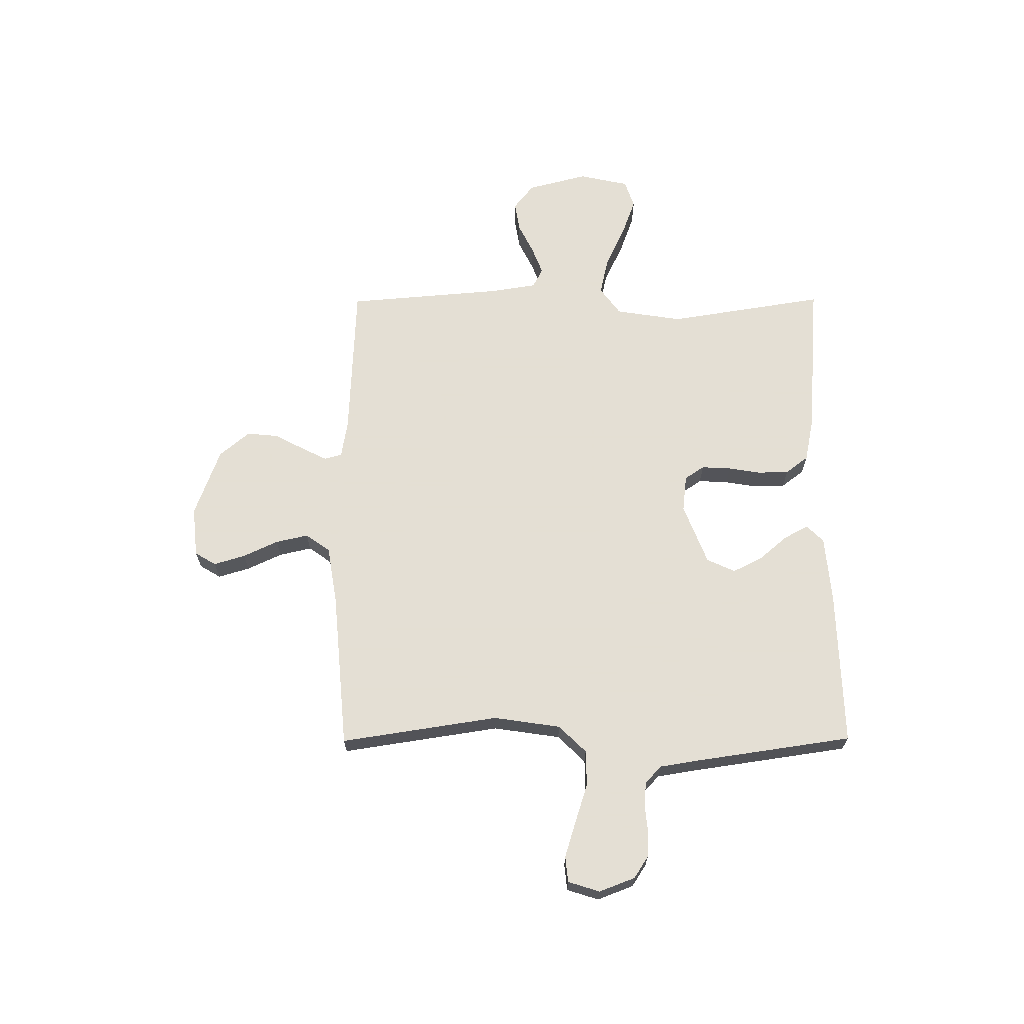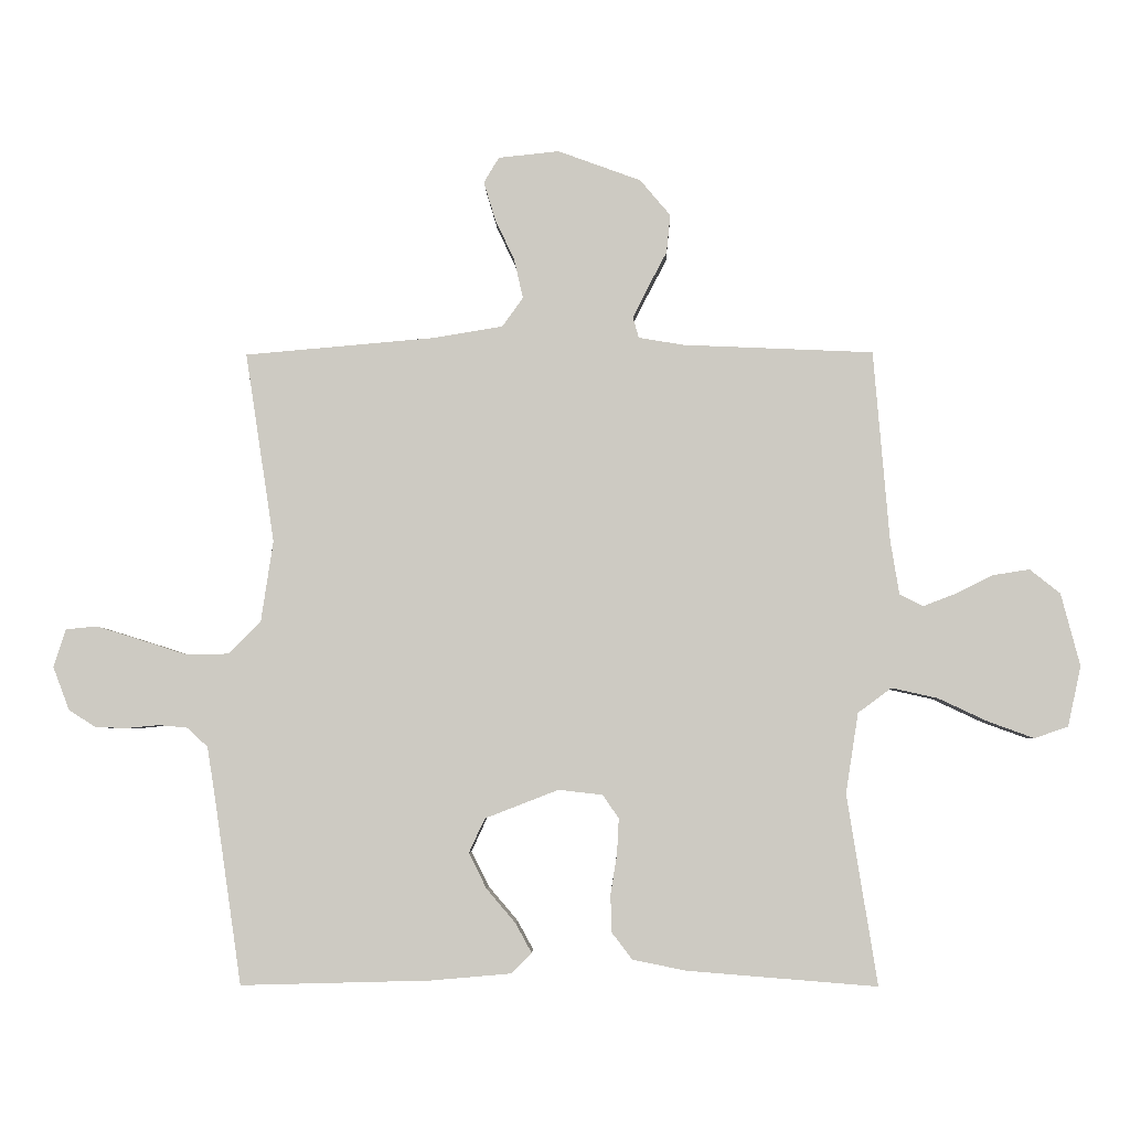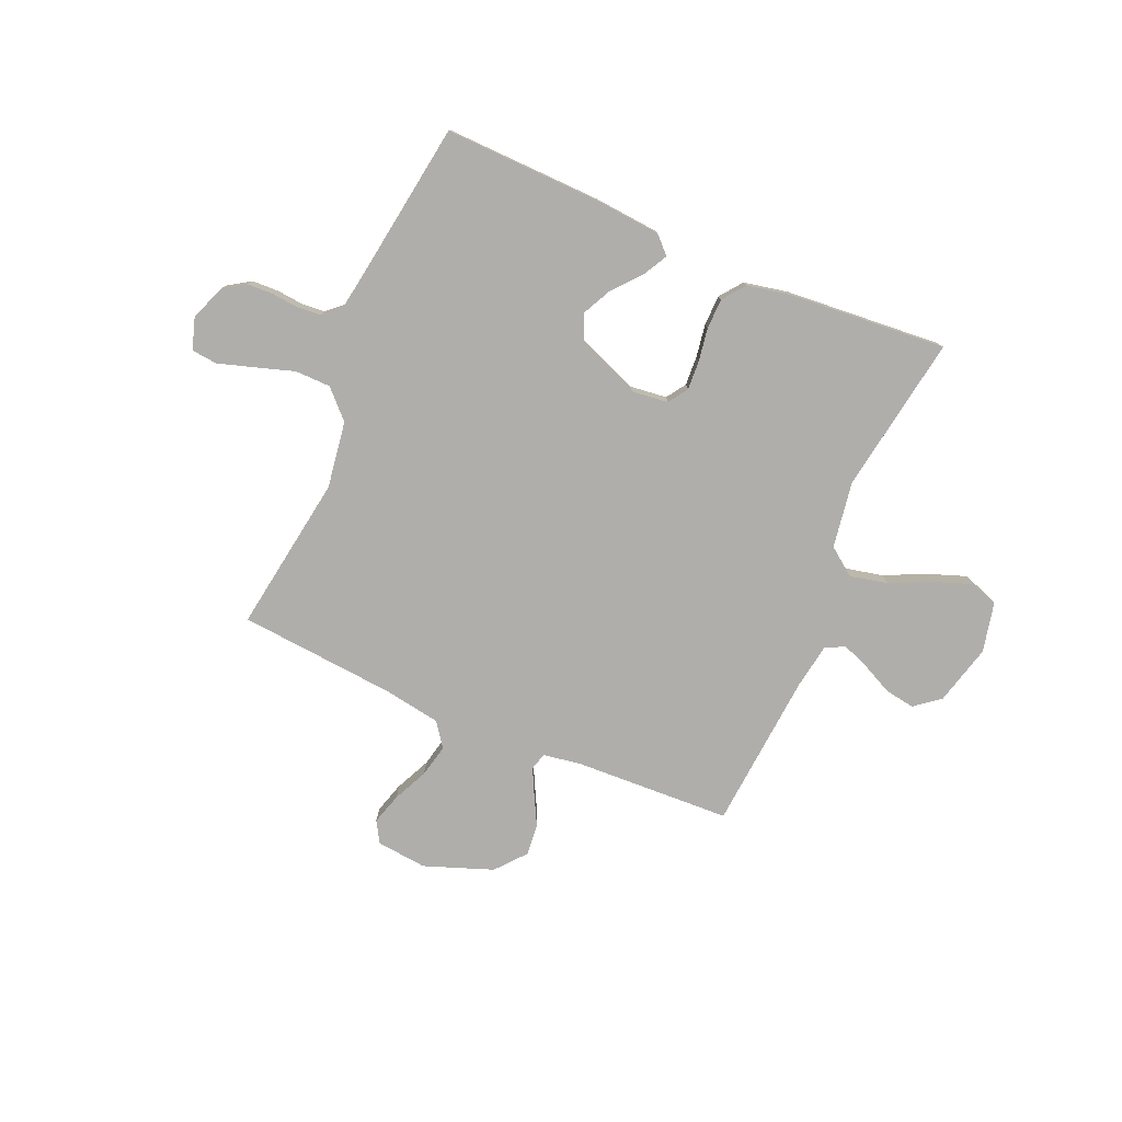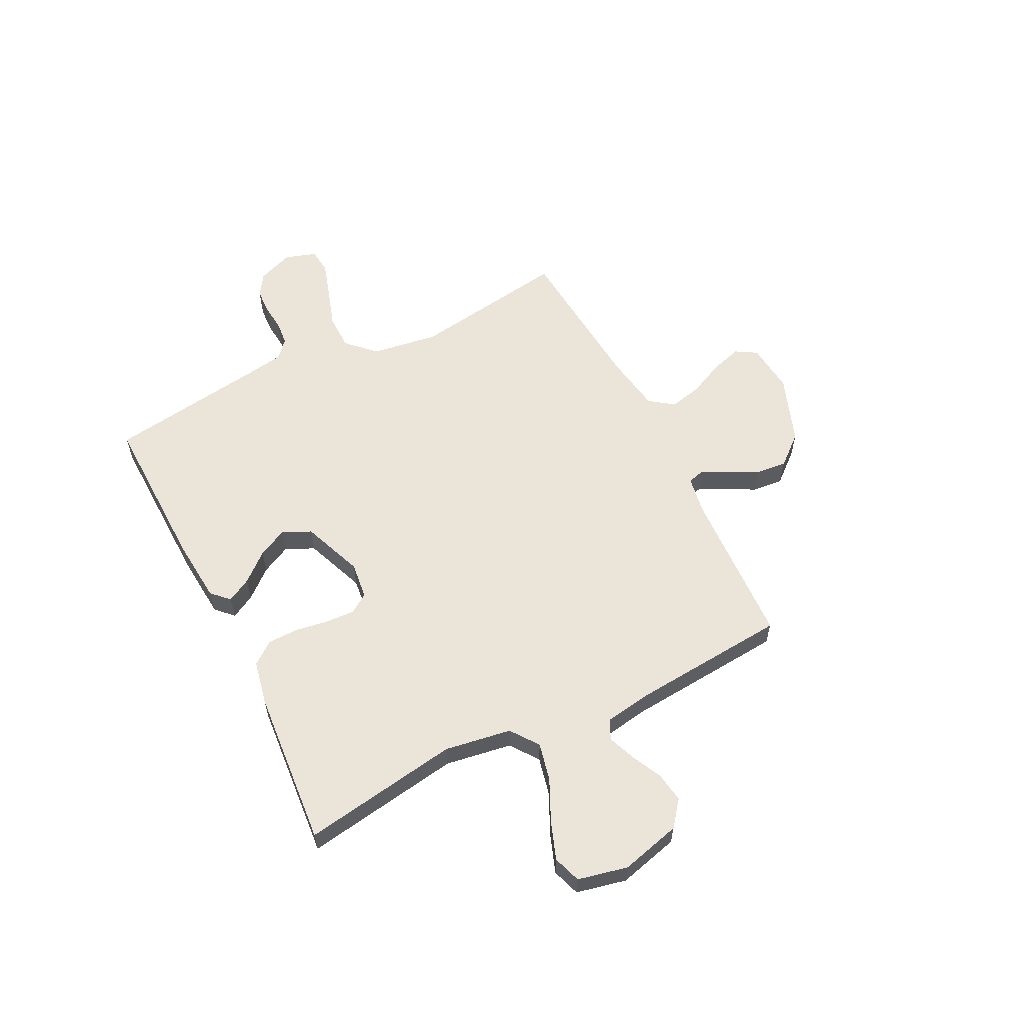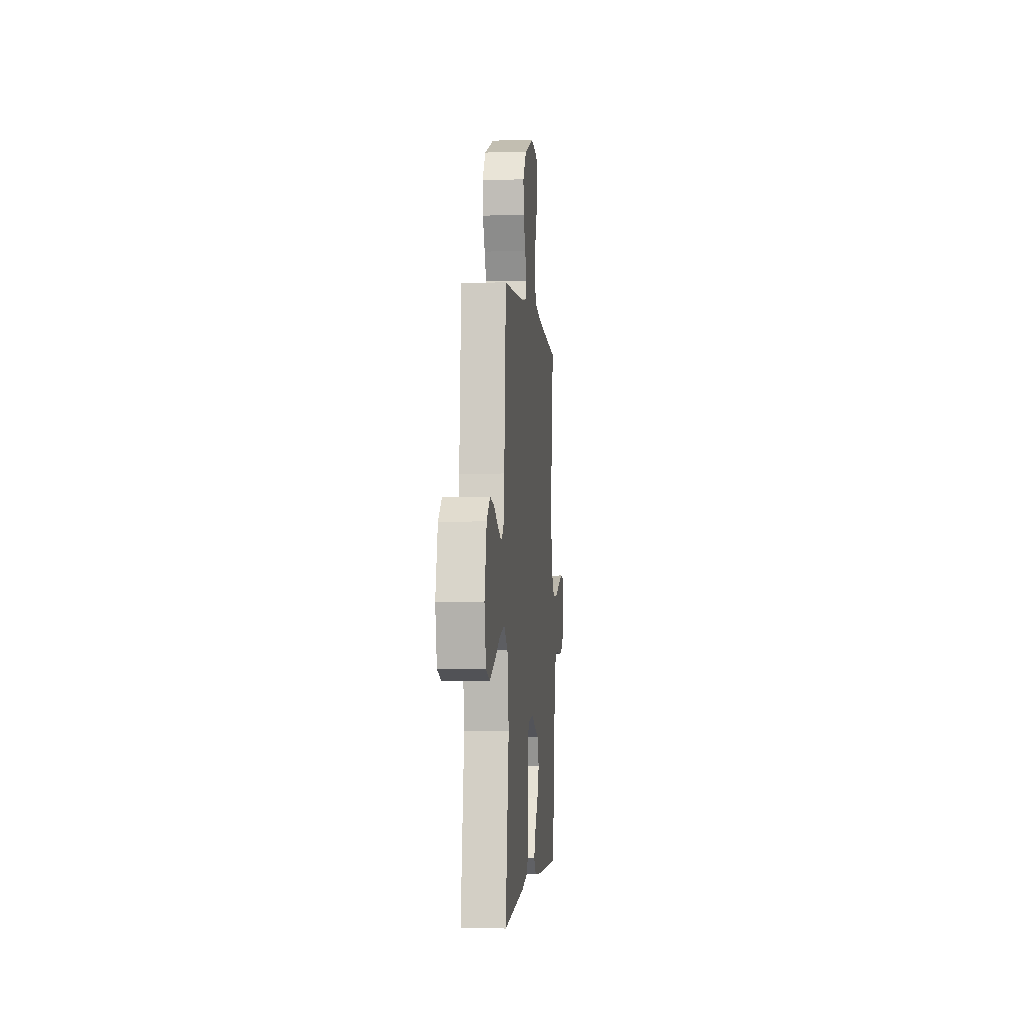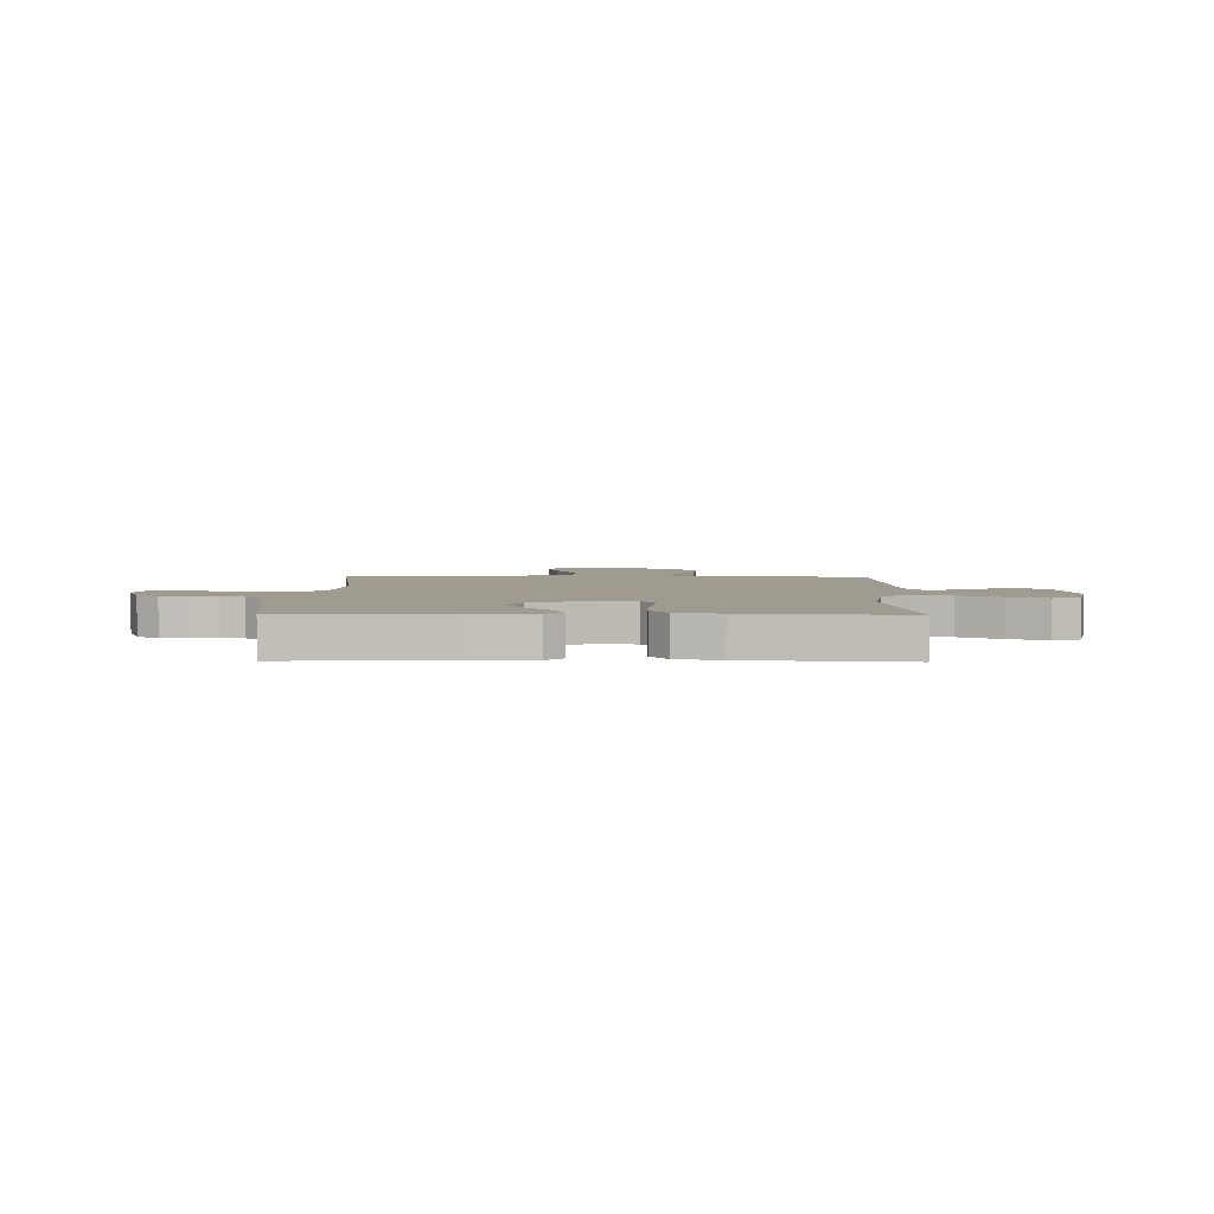
<metadata>
{"format":"obj","ext":"obj","renderer":"f3d","projection":"perspective","resolution":1024,"background":"white","views":[{"elev":66.3,"azim":89.7,"up":"+Y"},{"elev":-4.4,"azim":-178.6,"up":"+Z"},{"elev":-77.9,"azim":156.7,"up":"+Y"},{"elev":58.9,"azim":-116.6,"up":"+Y"},{"elev":-2.6,"azim":-84.8,"up":"+Z"},{"elev":4.0,"azim":-178.9,"up":"+Y"}]}
</metadata>
<code>
v 0.5 0.07 0.5
v 0.454 0.07 0.2
v 0.473 0.07 0.073
v 0.524 0.07 0.021
v 0.592 0.07 0.02
v 0.667 0.07 0.044
v 0.735 0.07 0.065
v 0.784 0.07 0.06
v 0.803 0.07 0
v 0.777 0.07 -0.068
v 0.735 0.07 -0.095
v 0.685 0.07 -0.097
v 0.634 0.07 -0.092
v 0.589 0.07 -0.096
v 0.556 0.07 -0.126
v 0.544 0.07 -0.2
v 0.5 0.07 -0.5
v 0.2 0.07 -0.492
v 0.074 0.07 -0.481
v 0.042 0.07 -0.449
v 0.067 0.07 -0.403
v 0.113 0.07 -0.349
v 0.141 0.07 -0.293
v 0.116 0.07 -0.239
v 0 0.07 -0.194
v -0.07 0.07 -0.202
v -0.095 0.07 -0.239
v -0.092 0.07 -0.295
v -0.082 0.07 -0.357
v -0.083 0.07 -0.416
v -0.116 0.07 -0.459
v -0.2 0.07 -0.476
v -0.5 0.07 -0.5
v -0.452 0.07 -0.2
v -0.472 0.07 -0.073
v -0.525 0.07 -0.034
v -0.597 0.07 -0.05
v -0.676 0.07 -0.087
v -0.748 0.07 -0.113
v -0.801 0.07 -0.095
v -0.822 0.07 0
v -0.792 0.07 0.115
v -0.744 0.07 0.153
v -0.687 0.07 0.144
v -0.628 0.07 0.115
v -0.576 0.07 0.095
v -0.539 0.07 0.114
v -0.525 0.07 0.2
v -0.5 0.07 0.5
v -0.2 0.07 0.513
v -0.128 0.07 0.525
v -0.119 0.07 0.558
v -0.143 0.07 0.606
v -0.173 0.07 0.663
v -0.179 0.07 0.723
v -0.131 0.07 0.78
v 0 0.07 0.828
v 0.096 0.07 0.818
v 0.12 0.07 0.778
v 0.102 0.07 0.718
v 0.071 0.07 0.652
v 0.057 0.07 0.59
v 0.09 0.07 0.544
v 0.2 0.07 0.526
v 0.5 0 0.5
v 0.454 0 0.2
v 0.473 0 0.073
v 0.524 0 0.021
v 0.592 0 0.02
v 0.667 0 0.044
v 0.735 0 0.065
v 0.784 0 0.06
v 0.803 0 0
v 0.777 0 -0.068
v 0.735 0 -0.095
v 0.685 0 -0.097
v 0.634 0 -0.092
v 0.589 0 -0.096
v 0.556 0 -0.126
v 0.544 0 -0.2
v 0.5 0 -0.5
v 0.2 0 -0.492
v 0.074 0 -0.481
v 0.042 0 -0.449
v 0.067 0 -0.403
v 0.113 0 -0.349
v 0.141 0 -0.293
v 0.116 0 -0.239
v 0 0 -0.194
v -0.07 0 -0.202
v -0.095 0 -0.239
v -0.092 0 -0.295
v -0.082 0 -0.357
v -0.083 0 -0.416
v -0.116 0 -0.459
v -0.2 0 -0.476
v -0.5 0 -0.5
v -0.452 0 -0.2
v -0.472 0 -0.073
v -0.525 0 -0.034
v -0.597 0 -0.05
v -0.676 0 -0.087
v -0.748 0 -0.113
v -0.801 0 -0.095
v -0.822 0 0
v -0.792 0 0.115
v -0.744 0 0.153
v -0.687 0 0.144
v -0.628 0 0.115
v -0.576 0 0.095
v -0.539 0 0.114
v -0.525 0 0.2
v -0.5 0 0.5
v -0.2 0 0.513
v -0.128 0 0.525
v -0.119 0 0.558
v -0.143 0 0.606
v -0.173 0 0.663
v -0.179 0 0.723
v -0.131 0 0.78
v 0 0 0.828
v 0.096 0 0.818
v 0.12 0 0.778
v 0.102 0 0.718
v 0.071 0 0.652
v 0.057 0 0.59
v 0.09 0 0.544
v 0.2 0 0.526
f 59 60 61
f 58 59 61
f 57 58 61
f 56 57 61
f 55 56 61
f 54 55 61
f 53 54 61
f 52 53 61 62
f 51 52 62 63
f 48 49 50
f 51 63 64
f 50 51 64
f 48 50 64
f 47 48 64
f 43 44 45
f 42 43 45
f 41 42 45
f 40 41 45
f 39 40 45
f 38 39 45
f 37 38 45
f 36 37 45 46
f 35 36 46 47
f 32 33 34
f 31 32 34
f 30 31 34
f 29 30 34
f 28 29 34
f 27 28 34 35
f 35 47 64
f 27 35 64
f 26 27 64
f 20 21 22
f 19 20 22
f 18 19 22
f 17 18 22
f 16 17 22
f 15 16 22 23
f 14 15 23 24
f 11 12 13
f 10 11 13
f 9 10 13
f 8 9 13
f 7 8 13
f 6 7 13
f 5 6 13
f 4 5 13 14
f 14 24 25
f 4 14 25
f 3 4 25
f 64 1 2
f 25 26 64
f 3 25 64
f 2 3 64
f 125 124 123
f 125 123 122
f 125 122 121
f 125 121 120
f 125 120 119
f 125 119 118
f 125 118 117
f 126 125 117 116
f 127 126 116 115
f 114 113 112
f 128 127 115
f 128 115 114
f 128 114 112
f 128 112 111
f 109 108 107
f 109 107 106
f 109 106 105
f 109 105 104
f 109 104 103
f 109 103 102
f 109 102 101
f 110 109 101 100
f 111 110 100 99
f 98 97 96
f 98 96 95
f 98 95 94
f 98 94 93
f 98 93 92
f 99 98 92 91
f 128 111 99
f 128 99 91
f 128 91 90
f 86 85 84
f 86 84 83
f 86 83 82
f 86 82 81
f 86 81 80
f 87 86 80 79
f 88 87 79 78
f 77 76 75
f 77 75 74
f 77 74 73
f 77 73 72
f 77 72 71
f 77 71 70
f 77 70 69
f 78 77 69 68
f 89 88 78
f 89 78 68
f 89 68 67
f 66 65 128
f 128 90 89
f 128 89 67
f 128 67 66
f 1 65 66 2
f 2 66 67 3
f 3 67 68 4
f 4 68 69 5
f 5 69 70 6
f 6 70 71 7
f 7 71 72 8
f 8 72 73 9
f 9 73 74 10
f 10 74 75 11
f 11 75 76 12
f 12 76 77 13
f 13 77 78 14
f 14 78 79 15
f 15 79 80 16
f 16 80 81 17
f 17 81 82 18
f 18 82 83 19
f 19 83 84 20
f 20 84 85 21
f 21 85 86 22
f 22 86 87 23
f 23 87 88 24
f 24 88 89 25
f 25 89 90 26
f 26 90 91 27
f 27 91 92 28
f 28 92 93 29
f 29 93 94 30
f 30 94 95 31
f 31 95 96 32
f 32 96 97 33
f 33 97 98 34
f 34 98 99 35
f 35 99 100 36
f 36 100 101 37
f 37 101 102 38
f 38 102 103 39
f 39 103 104 40
f 40 104 105 41
f 41 105 106 42
f 42 106 107 43
f 43 107 108 44
f 44 108 109 45
f 45 109 110 46
f 46 110 111 47
f 47 111 112 48
f 48 112 113 49
f 49 113 114 50
f 50 114 115 51
f 51 115 116 52
f 52 116 117 53
f 53 117 118 54
f 54 118 119 55
f 55 119 120 56
f 56 120 121 57
f 57 121 122 58
f 58 122 123 59
f 59 123 124 60
f 60 124 125 61
f 61 125 126 62
f 62 126 127 63
f 63 127 128 64
f 64 128 65 1

</code>
